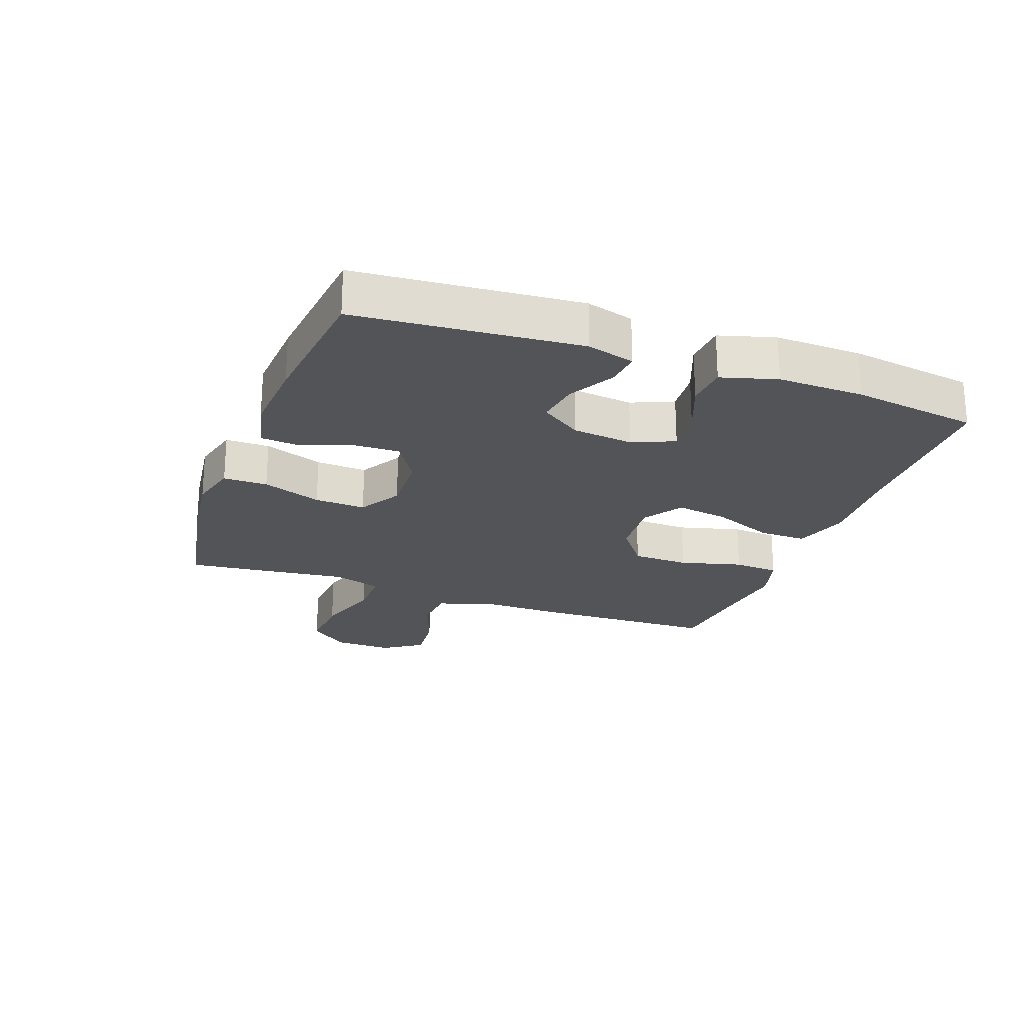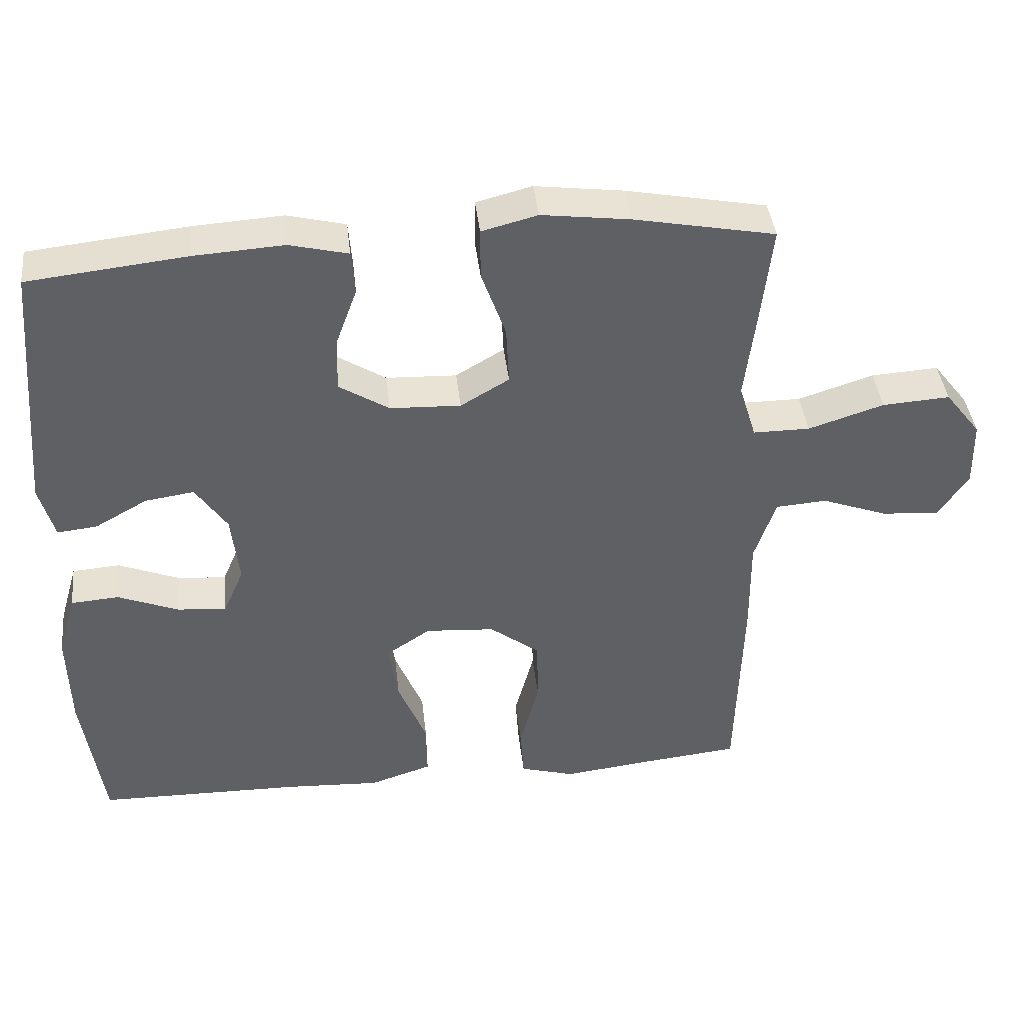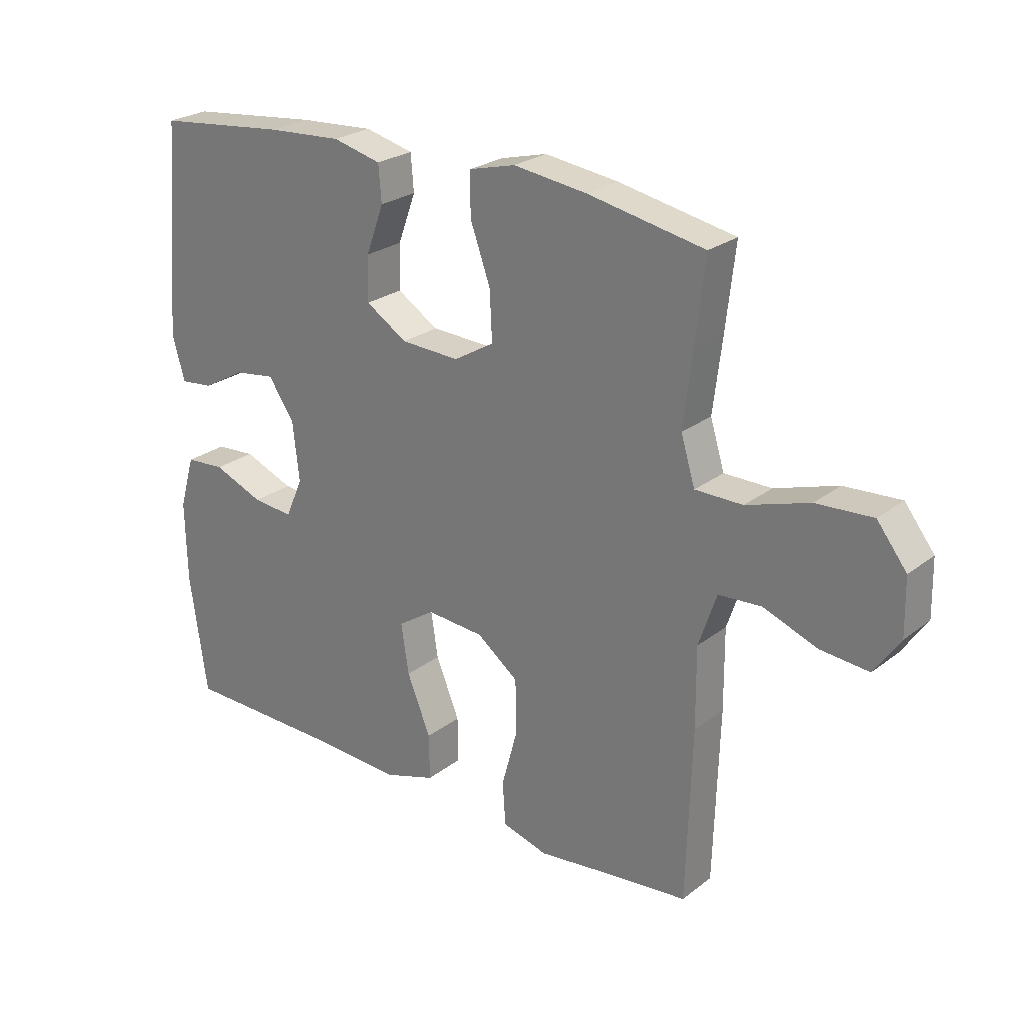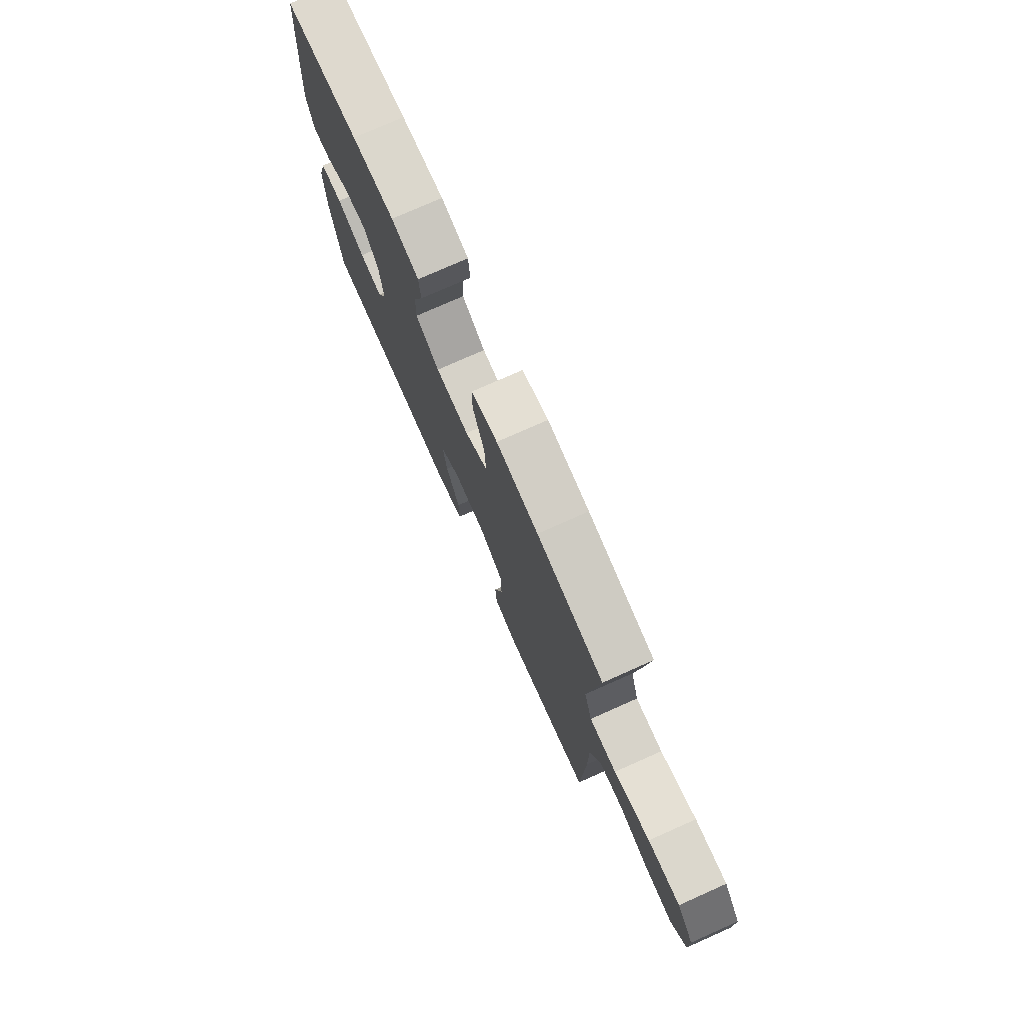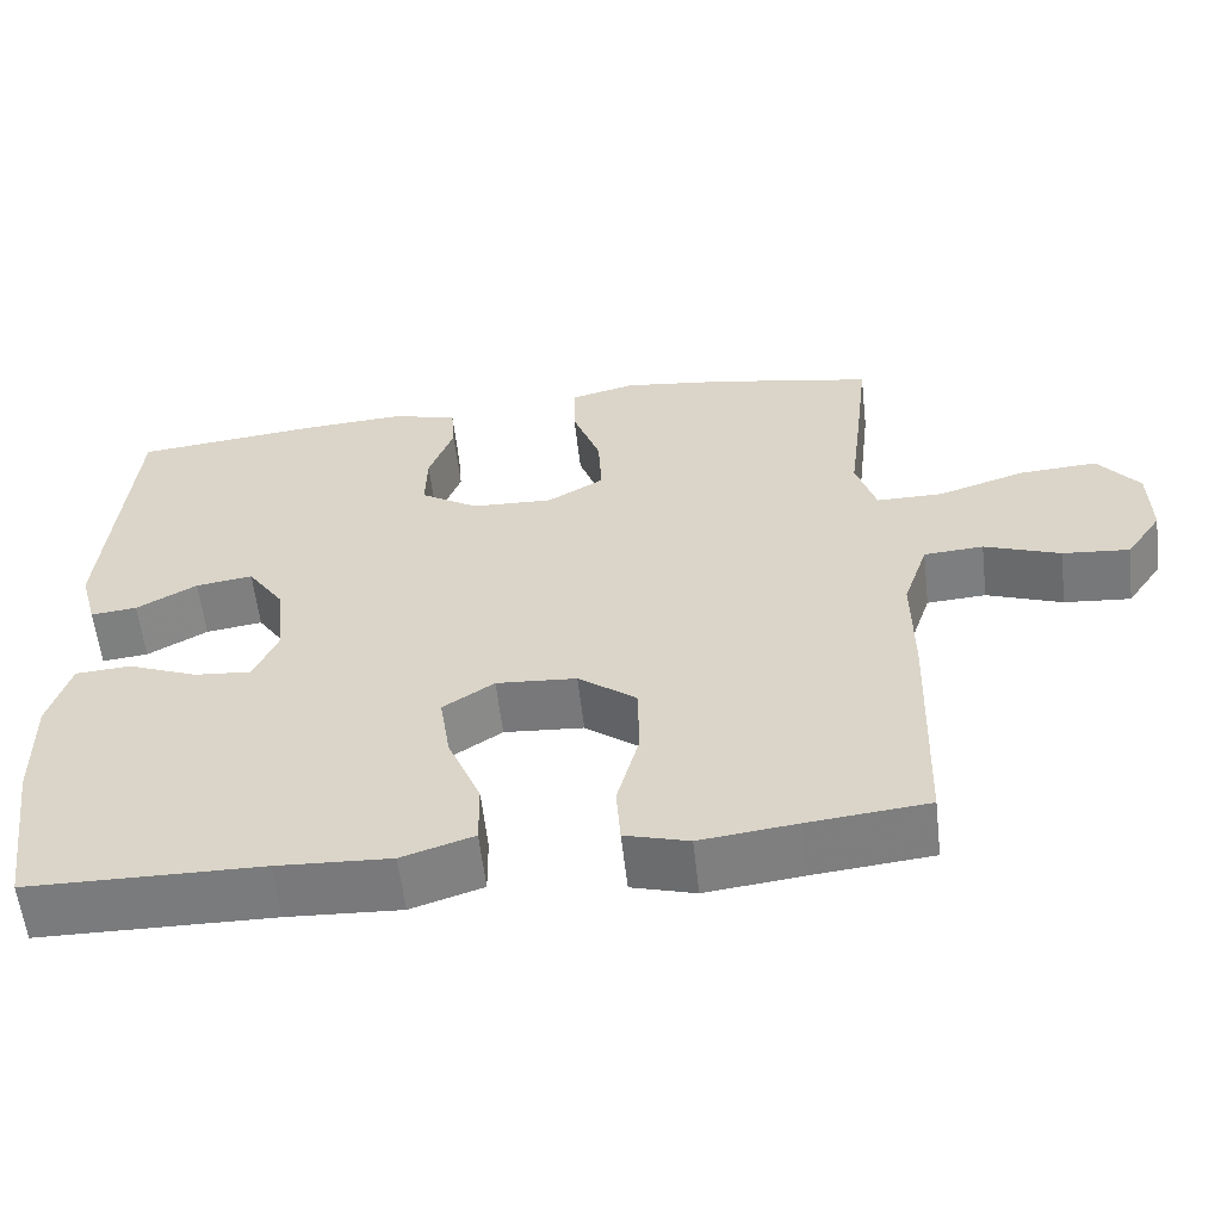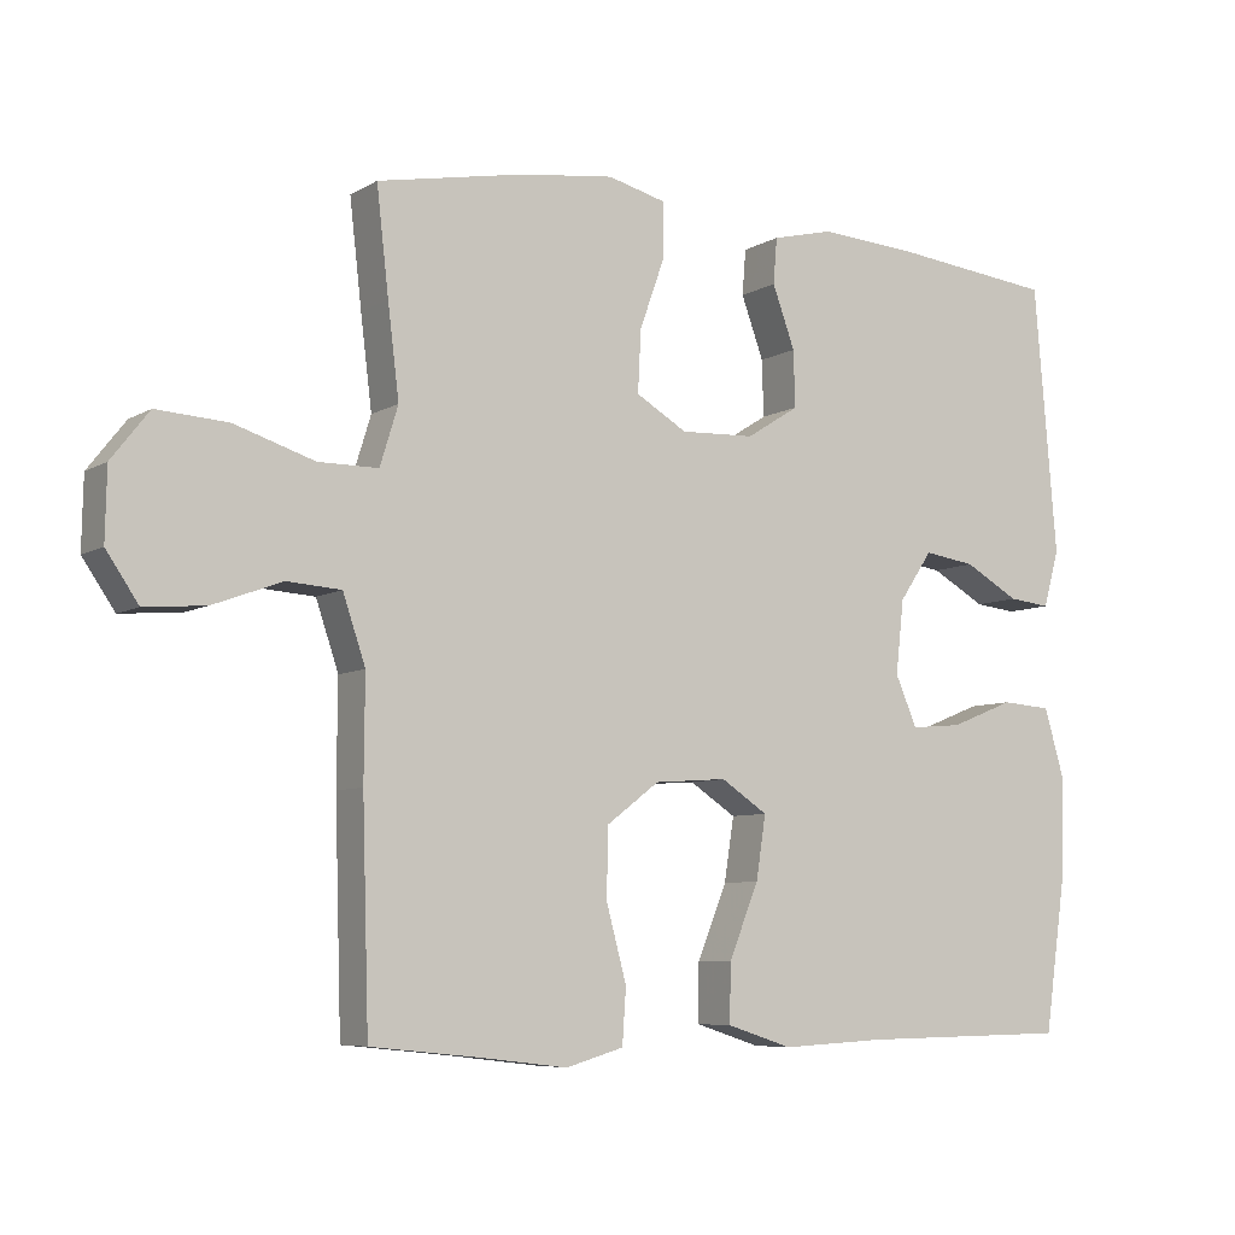
<metadata>
{"format":"obj","ext":"obj","renderer":"f3d","projection":"perspective","resolution":1024,"background":"white","views":[{"elev":-23.2,"azim":69.9,"up":"+Y"},{"elev":40.8,"azim":173.6,"up":"+Z"},{"elev":24.9,"azim":-140.9,"up":"+Z"},{"elev":76.2,"azim":-114.0,"up":"+Z"},{"elev":-58.5,"azim":-173.5,"up":"+Z"},{"elev":-7.0,"azim":-32.0,"up":"+Z"}]}
</metadata>
<code>
v 0.5 0.07 0.5
v 0.53 0.07 0.143
v 0.509 0.07 0.067
v 0.453 0.07 0.073
v 0.38 0.07 0.114
v 0.311 0.07 0.124
v 0.267 0.07 0.059
v 0.256 0.07 -0.039
v 0.285 0.07 -0.106
v 0.354 0.07 -0.1
v 0.439 0.07 -0.066
v 0.506 0.07 -0.071
v 0.532 0.07 -0.16
v 0.529 0.07 -0.298
v 0.5 0.07 -0.5
v 0.217 0.07 -0.504
v 0.08 0.07 -0.511
v -0.007 0.07 -0.483
v -0.006 0.07 -0.406
v 0.034 0.07 -0.308
v 0.047 0.07 -0.224
v -0.015 0.07 -0.183
v -0.112 0.07 -0.19
v -0.182 0.07 -0.243
v -0.184 0.07 -0.334
v -0.157 0.07 -0.434
v -0.162 0.07 -0.507
v -0.239 0.07 -0.529
v -0.356 0.07 -0.515
v -0.5 0.07 -0.5
v -0.509 0.07 -0.209
v -0.508 0.07 -0.074
v -0.538 0.07 0.015
v -0.61 0.07 0.02
v -0.702 0.07 -0.014
v -0.783 0.07 -0.021
v -0.826 0.07 0.042
v -0.824 0.07 0.136
v -0.774 0.07 0.2
v -0.679 0.07 0.194
v -0.573 0.07 0.16
v -0.493 0.07 0.16
v -0.469 0.07 0.238
v -0.484 0.07 0.36
v -0.5 0.07 0.5
v -0.303 0.07 0.538
v -0.179 0.07 0.554
v -0.101 0.07 0.534
v -0.101 0.07 0.463
v -0.135 0.07 0.368
v -0.139 0.07 0.286
v -0.071 0.07 0.246
v 0.028 0.07 0.25
v 0.098 0.07 0.294
v 0.096 0.07 0.369
v 0.066 0.07 0.451
v 0.071 0.07 0.512
v 0.153 0.07 0.532
v 0.279 0.07 0.524
v 0.5 0 0.5
v 0.53 0 0.143
v 0.509 0 0.067
v 0.453 0 0.073
v 0.38 0 0.114
v 0.311 0 0.124
v 0.267 0 0.059
v 0.256 0 -0.039
v 0.285 0 -0.106
v 0.354 0 -0.1
v 0.439 0 -0.066
v 0.506 0 -0.071
v 0.532 0 -0.16
v 0.529 0 -0.298
v 0.5 0 -0.5
v 0.217 0 -0.504
v 0.08 0 -0.511
v -0.007 0 -0.483
v -0.006 0 -0.406
v 0.034 0 -0.308
v 0.047 0 -0.224
v -0.015 0 -0.183
v -0.112 0 -0.19
v -0.182 0 -0.243
v -0.184 0 -0.334
v -0.157 0 -0.434
v -0.162 0 -0.507
v -0.239 0 -0.529
v -0.356 0 -0.515
v -0.5 0 -0.5
v -0.509 0 -0.209
v -0.508 0 -0.074
v -0.538 0 0.015
v -0.61 0 0.02
v -0.702 0 -0.014
v -0.783 0 -0.021
v -0.826 0 0.042
v -0.824 0 0.136
v -0.774 0 0.2
v -0.679 0 0.194
v -0.573 0 0.16
v -0.493 0 0.16
v -0.469 0 0.238
v -0.484 0 0.36
v -0.5 0 0.5
v -0.303 0 0.538
v -0.179 0 0.554
v -0.101 0 0.534
v -0.101 0 0.463
v -0.135 0 0.368
v -0.139 0 0.286
v -0.071 0 0.246
v 0.028 0 0.25
v 0.098 0 0.294
v 0.096 0 0.369
v 0.066 0 0.451
v 0.071 0 0.512
v 0.153 0 0.532
v 0.279 0 0.524
f 55 56 57 58
f 54 55 58 59
f 47 48 49 50
f 47 50 51
f 46 47 51
f 43 44 45 46
f 42 43 46 51
f 38 39 40 41
f 38 41 42
f 37 38 42
f 34 35 36 37
f 33 34 37 42
f 32 33 42 51
f 29 30 31 32
f 25 26 27 28
f 24 25 28 29
f 17 18 19 20
f 16 17 20 21
f 15 16 21
f 14 15 21 22
f 10 11 12 13
f 9 10 13 14
f 2 3 4 5
f 2 5 6
f 54 59 1 2
f 53 54 2 6
f 52 53 6 7
f 29 32 51 52
f 24 29 52
f 23 24 52
f 22 23 52 7
f 9 14 22
f 8 9 22
f 7 8 22
f 117 116 115 114
f 118 117 114 113
f 109 108 107 106
f 110 109 106
f 110 106 105
f 105 104 103 102
f 110 105 102 101
f 100 99 98 97
f 101 100 97
f 101 97 96
f 96 95 94 93
f 101 96 93 92
f 110 101 92 91
f 91 90 89 88
f 87 86 85 84
f 88 87 84 83
f 79 78 77 76
f 80 79 76 75
f 80 75 74
f 81 80 74 73
f 72 71 70 69
f 73 72 69 68
f 64 63 62 61
f 65 64 61
f 61 60 118 113
f 65 61 113 112
f 66 65 112 111
f 111 110 91 88
f 111 88 83
f 111 83 82
f 66 111 82 81
f 81 73 68
f 81 68 67
f 81 67 66
f 1 60 61 2
f 2 61 62 3
f 3 62 63 4
f 4 63 64 5
f 5 64 65 6
f 6 65 66 7
f 7 66 67 8
f 8 67 68 9
f 9 68 69 10
f 10 69 70 11
f 11 70 71 12
f 12 71 72 13
f 13 72 73 14
f 14 73 74 15
f 15 74 75 16
f 16 75 76 17
f 17 76 77 18
f 18 77 78 19
f 19 78 79 20
f 20 79 80 21
f 21 80 81 22
f 22 81 82 23
f 23 82 83 24
f 24 83 84 25
f 25 84 85 26
f 26 85 86 27
f 27 86 87 28
f 28 87 88 29
f 29 88 89 30
f 30 89 90 31
f 31 90 91 32
f 32 91 92 33
f 33 92 93 34
f 34 93 94 35
f 35 94 95 36
f 36 95 96 37
f 37 96 97 38
f 38 97 98 39
f 39 98 99 40
f 40 99 100 41
f 41 100 101 42
f 42 101 102 43
f 43 102 103 44
f 44 103 104 45
f 45 104 105 46
f 46 105 106 47
f 47 106 107 48
f 48 107 108 49
f 49 108 109 50
f 50 109 110 51
f 51 110 111 52
f 52 111 112 53
f 53 112 113 54
f 54 113 114 55
f 55 114 115 56
f 56 115 116 57
f 57 116 117 58
f 58 117 118 59
f 59 118 60 1

</code>
